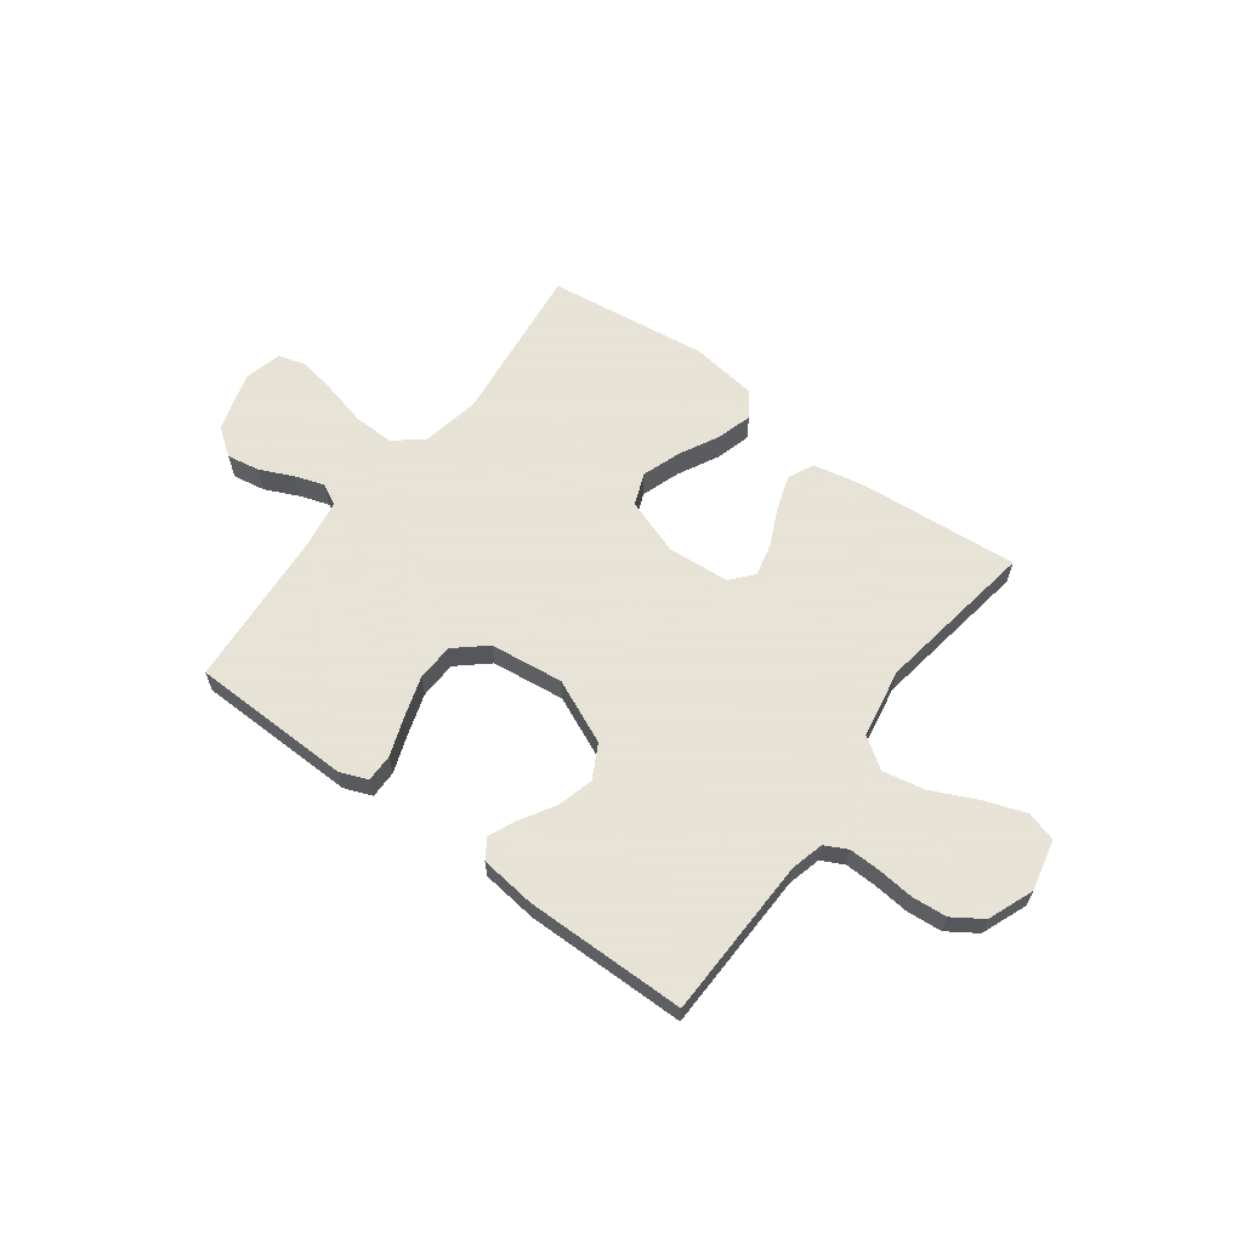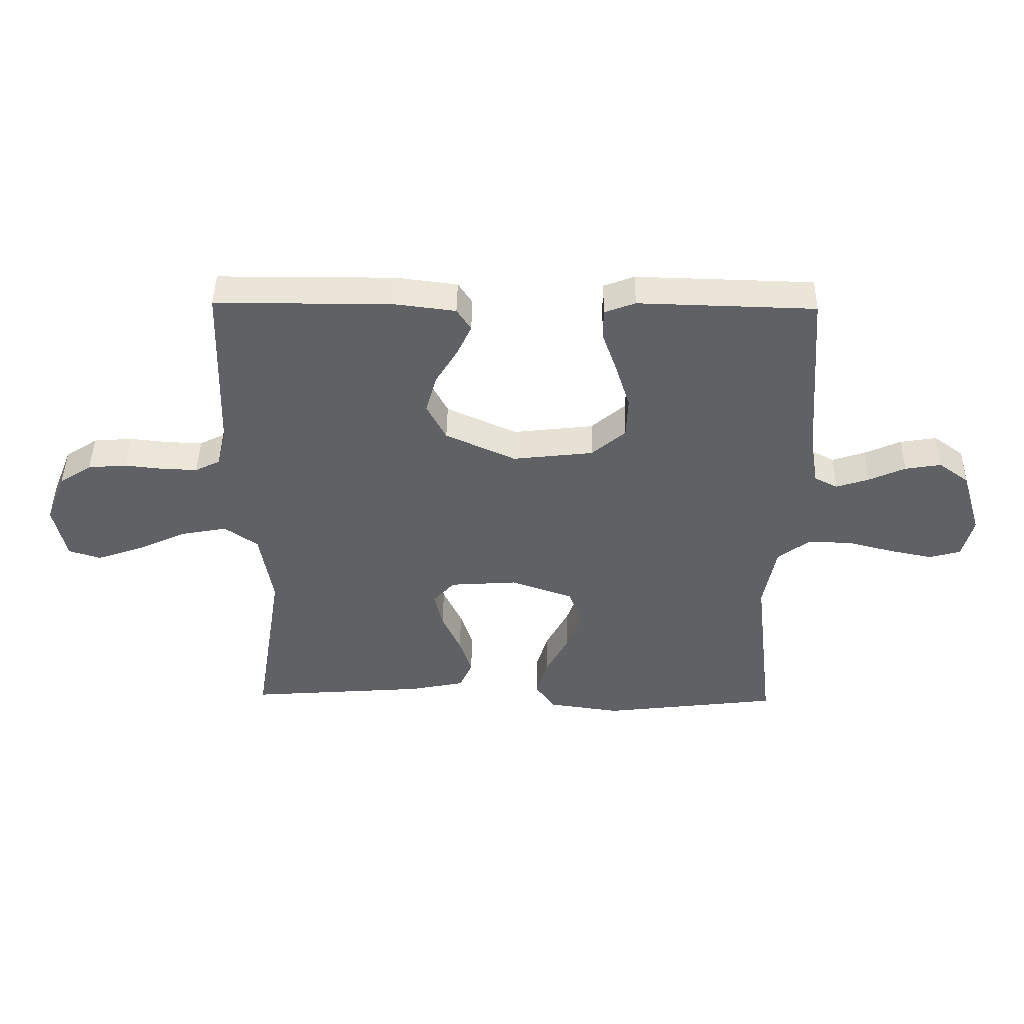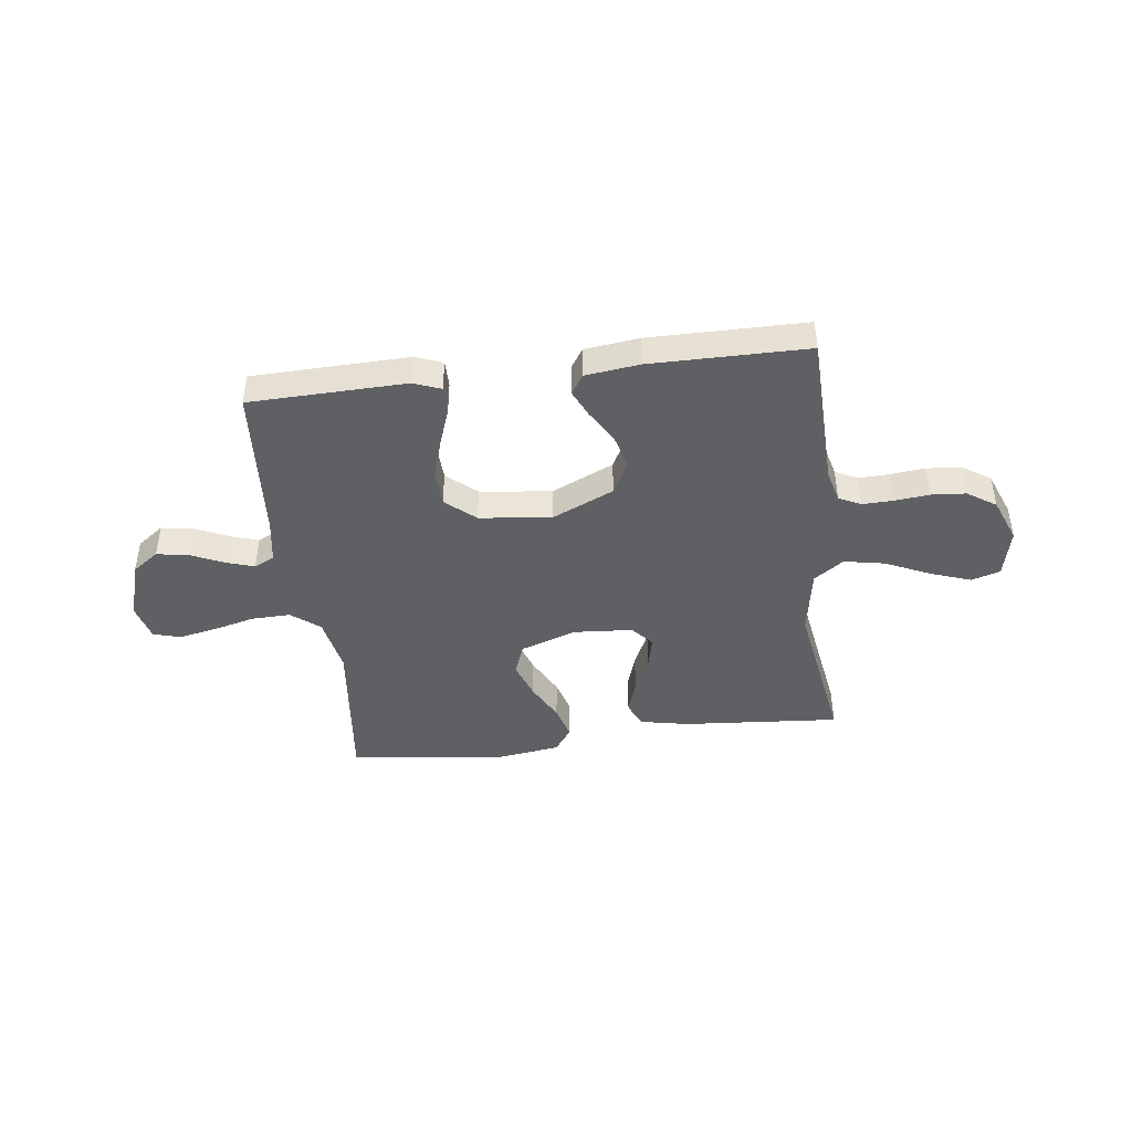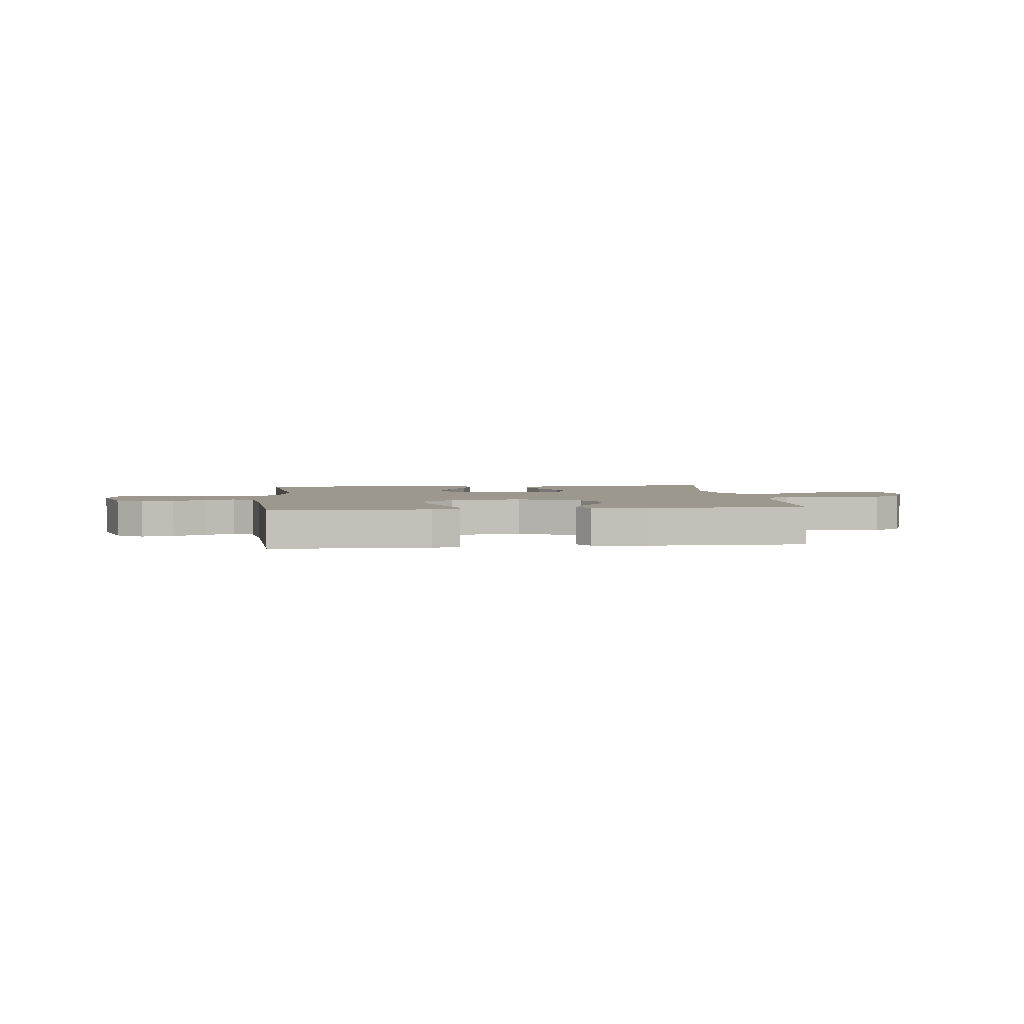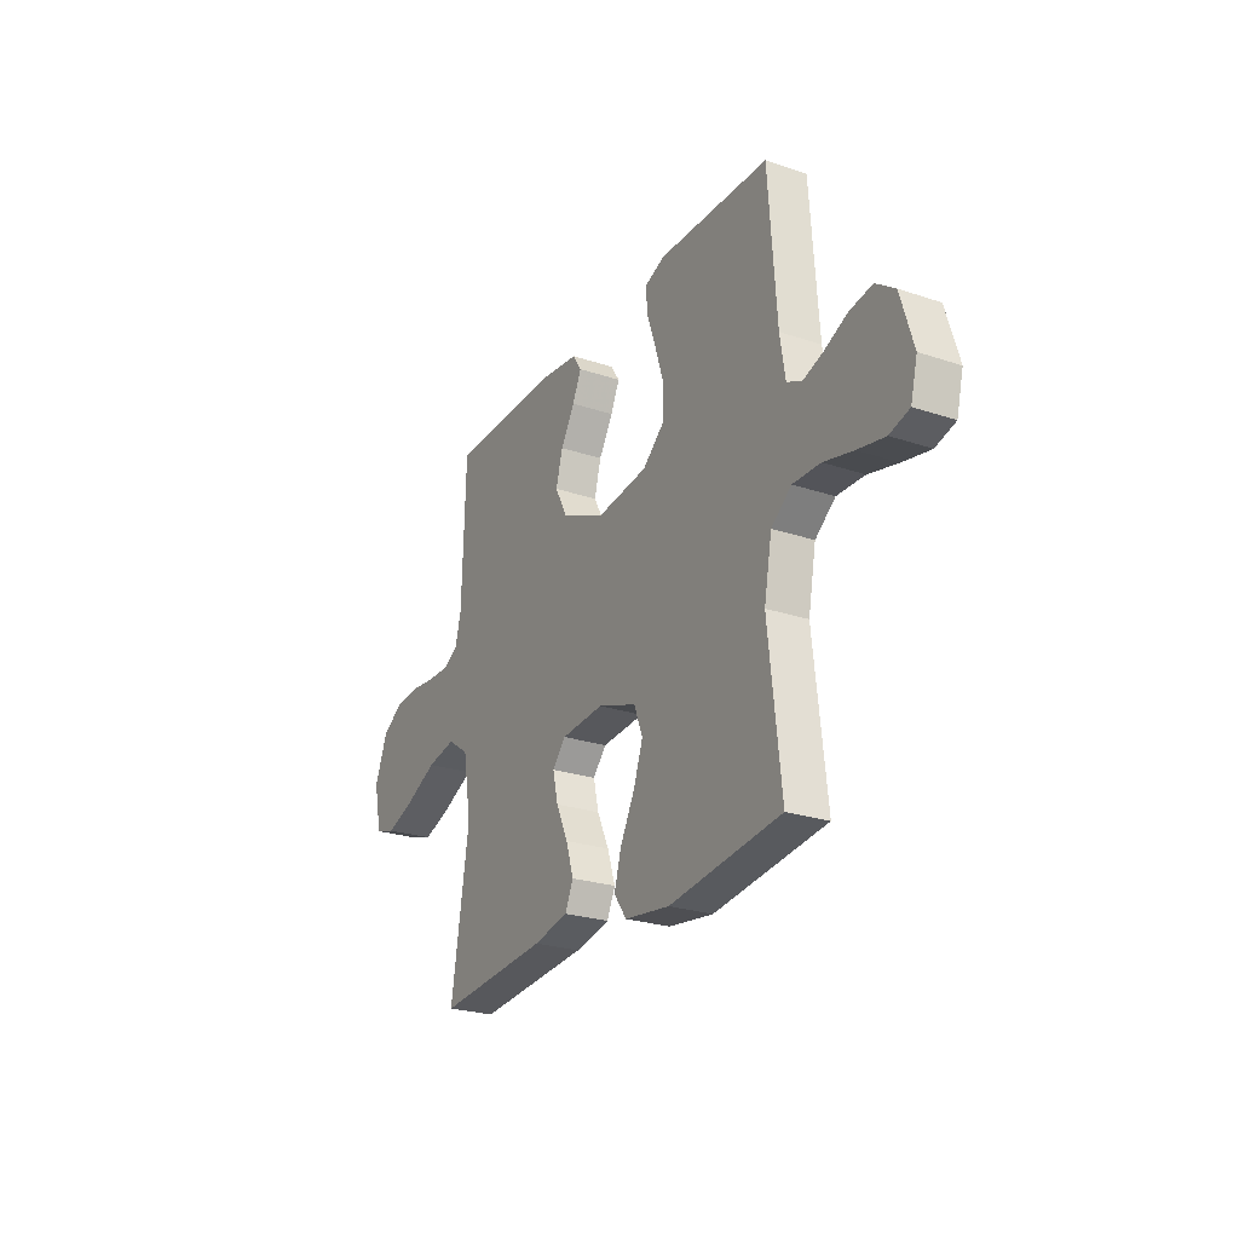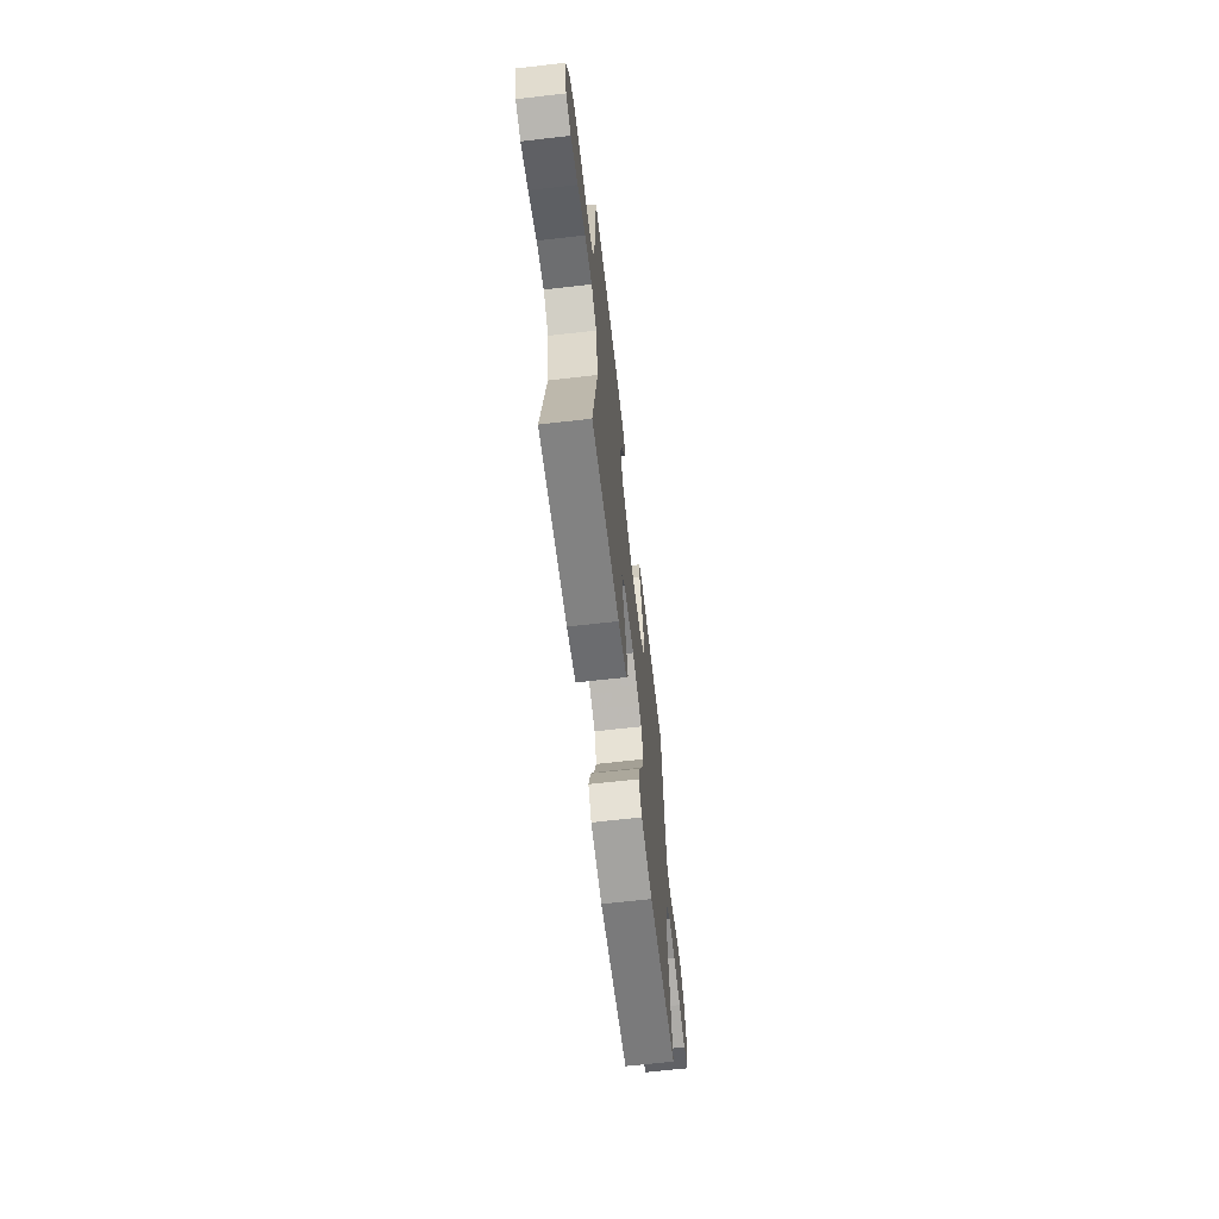
<metadata>
{"format":"obj","ext":"obj","renderer":"f3d","projection":"perspective","resolution":1024,"background":"white","views":[{"elev":62.8,"azim":36.3,"up":"+Y"},{"elev":44.8,"azim":-179.1,"up":"+Z"},{"elev":-43.8,"azim":7.1,"up":"+Y"},{"elev":3.2,"azim":-6.4,"up":"+Y"},{"elev":-25.1,"azim":-118.5,"up":"+Z"},{"elev":-65.0,"azim":96.6,"up":"+Z"}]}
</metadata>
<code>
v 0.5 0.07 -0.5
v 0.2 0.07 -0.477
v 0.106 0.07 -0.458
v 0.084 0.07 -0.41
v 0.105 0.07 -0.345
v 0.137 0.07 -0.276
v 0.151 0.07 -0.215
v 0.115 0.07 -0.174
v 0 0.07 -0.166
v -0.105 0.07 -0.203
v -0.128 0.07 -0.263
v -0.103 0.07 -0.334
v -0.064 0.07 -0.408
v -0.045 0.07 -0.473
v -0.079 0.07 -0.52
v -0.2 0.07 -0.537
v -0.5 0.07 -0.5
v -0.466 0.07 -0.2
v -0.487 0.07 -0.09
v -0.541 0.07 -0.048
v -0.615 0.07 -0.05
v -0.694 0.07 -0.07
v -0.767 0.07 -0.085
v -0.82 0.07 -0.07
v -0.838 0.07 0
v -0.804 0.07 0.112
v -0.753 0.07 0.149
v -0.692 0.07 0.139
v -0.63 0.07 0.111
v -0.575 0.07 0.093
v -0.536 0.07 0.113
v -0.522 0.07 0.2
v -0.5 0.07 0.5
v -0.2 0.07 0.508
v -0.148 0.07 0.488
v -0.148 0.07 0.436
v -0.173 0.07 0.365
v -0.197 0.07 0.288
v -0.194 0.07 0.218
v -0.137 0.07 0.169
v 0 0.07 0.153
v 0.119 0.07 0.207
v 0.152 0.07 0.27
v 0.134 0.07 0.336
v 0.096 0.07 0.399
v 0.072 0.07 0.451
v 0.096 0.07 0.488
v 0.2 0.07 0.501
v 0.5 0.07 0.5
v 0.509 0.07 0.2
v 0.525 0.07 0.138
v 0.567 0.07 0.117
v 0.626 0.07 0.119
v 0.693 0.07 0.126
v 0.758 0.07 0.121
v 0.813 0.07 0.085
v 0.847 0.07 0
v 0.826 0.07 -0.095
v 0.771 0.07 -0.112
v 0.694 0.07 -0.085
v 0.609 0.07 -0.046
v 0.531 0.07 -0.031
v 0.474 0.07 -0.071
v 0.452 0.07 -0.2
v 0.5 0 -0.5
v 0.2 0 -0.477
v 0.106 0 -0.458
v 0.084 0 -0.41
v 0.105 0 -0.345
v 0.137 0 -0.276
v 0.151 0 -0.215
v 0.115 0 -0.174
v 0 0 -0.166
v -0.105 0 -0.203
v -0.128 0 -0.263
v -0.103 0 -0.334
v -0.064 0 -0.408
v -0.045 0 -0.473
v -0.079 0 -0.52
v -0.2 0 -0.537
v -0.5 0 -0.5
v -0.466 0 -0.2
v -0.487 0 -0.09
v -0.541 0 -0.048
v -0.615 0 -0.05
v -0.694 0 -0.07
v -0.767 0 -0.085
v -0.82 0 -0.07
v -0.838 0 0
v -0.804 0 0.112
v -0.753 0 0.149
v -0.692 0 0.139
v -0.63 0 0.111
v -0.575 0 0.093
v -0.536 0 0.113
v -0.522 0 0.2
v -0.5 0 0.5
v -0.2 0 0.508
v -0.148 0 0.488
v -0.148 0 0.436
v -0.173 0 0.365
v -0.197 0 0.288
v -0.194 0 0.218
v -0.137 0 0.169
v 0 0 0.153
v 0.119 0 0.207
v 0.152 0 0.27
v 0.134 0 0.336
v 0.096 0 0.399
v 0.072 0 0.451
v 0.096 0 0.488
v 0.2 0 0.501
v 0.5 0 0.5
v 0.509 0 0.2
v 0.525 0 0.138
v 0.567 0 0.117
v 0.626 0 0.119
v 0.693 0 0.126
v 0.758 0 0.121
v 0.813 0 0.085
v 0.847 0 0
v 0.826 0 -0.095
v 0.771 0 -0.112
v 0.694 0 -0.085
v 0.609 0 -0.046
v 0.531 0 -0.031
v 0.474 0 -0.071
v 0.452 0 -0.2
f 58 59 60 61
f 56 57 58 61
f 56 61 62
f 53 54 55 56
f 52 53 56 62
f 51 52 62 63
f 47 48 49 50
f 47 50 51 63
f 44 45 46 47
f 43 44 47 63
f 34 35 36 37
f 32 33 34 37
f 31 32 37 38
f 26 27 28 29
f 26 29 30
f 25 26 30
f 24 25 30
f 21 22 23 24
f 21 24 30 31
f 15 16 17 18
f 15 18 19
f 12 13 14 15
f 11 12 15 19
f 10 11 19 20
f 3 4 5 6
f 3 6 7
f 64 1 2 3
f 64 3 7
f 42 43 63 64
f 41 42 64 7
f 40 41 7 8
f 39 40 8 9
f 21 31 38 39
f 20 21 39
f 9 10 20 39
f 125 124 123 122
f 125 122 121 120
f 126 125 120
f 120 119 118 117
f 126 120 117 116
f 127 126 116 115
f 114 113 112 111
f 127 115 114 111
f 111 110 109 108
f 127 111 108 107
f 101 100 99 98
f 101 98 97 96
f 102 101 96 95
f 93 92 91 90
f 94 93 90
f 94 90 89
f 94 89 88
f 88 87 86 85
f 95 94 88 85
f 82 81 80 79
f 83 82 79
f 79 78 77 76
f 83 79 76 75
f 84 83 75 74
f 70 69 68 67
f 71 70 67
f 67 66 65 128
f 71 67 128
f 128 127 107 106
f 71 128 106 105
f 72 71 105 104
f 73 72 104 103
f 103 102 95 85
f 103 85 84
f 103 84 74 73
f 1 65 66 2
f 2 66 67 3
f 3 67 68 4
f 4 68 69 5
f 5 69 70 6
f 6 70 71 7
f 7 71 72 8
f 8 72 73 9
f 9 73 74 10
f 10 74 75 11
f 11 75 76 12
f 12 76 77 13
f 13 77 78 14
f 14 78 79 15
f 15 79 80 16
f 16 80 81 17
f 17 81 82 18
f 18 82 83 19
f 19 83 84 20
f 20 84 85 21
f 21 85 86 22
f 22 86 87 23
f 23 87 88 24
f 24 88 89 25
f 25 89 90 26
f 26 90 91 27
f 27 91 92 28
f 28 92 93 29
f 29 93 94 30
f 30 94 95 31
f 31 95 96 32
f 32 96 97 33
f 33 97 98 34
f 34 98 99 35
f 35 99 100 36
f 36 100 101 37
f 37 101 102 38
f 38 102 103 39
f 39 103 104 40
f 40 104 105 41
f 41 105 106 42
f 42 106 107 43
f 43 107 108 44
f 44 108 109 45
f 45 109 110 46
f 46 110 111 47
f 47 111 112 48
f 48 112 113 49
f 49 113 114 50
f 50 114 115 51
f 51 115 116 52
f 52 116 117 53
f 53 117 118 54
f 54 118 119 55
f 55 119 120 56
f 56 120 121 57
f 57 121 122 58
f 58 122 123 59
f 59 123 124 60
f 60 124 125 61
f 61 125 126 62
f 62 126 127 63
f 63 127 128 64
f 64 128 65 1

</code>
